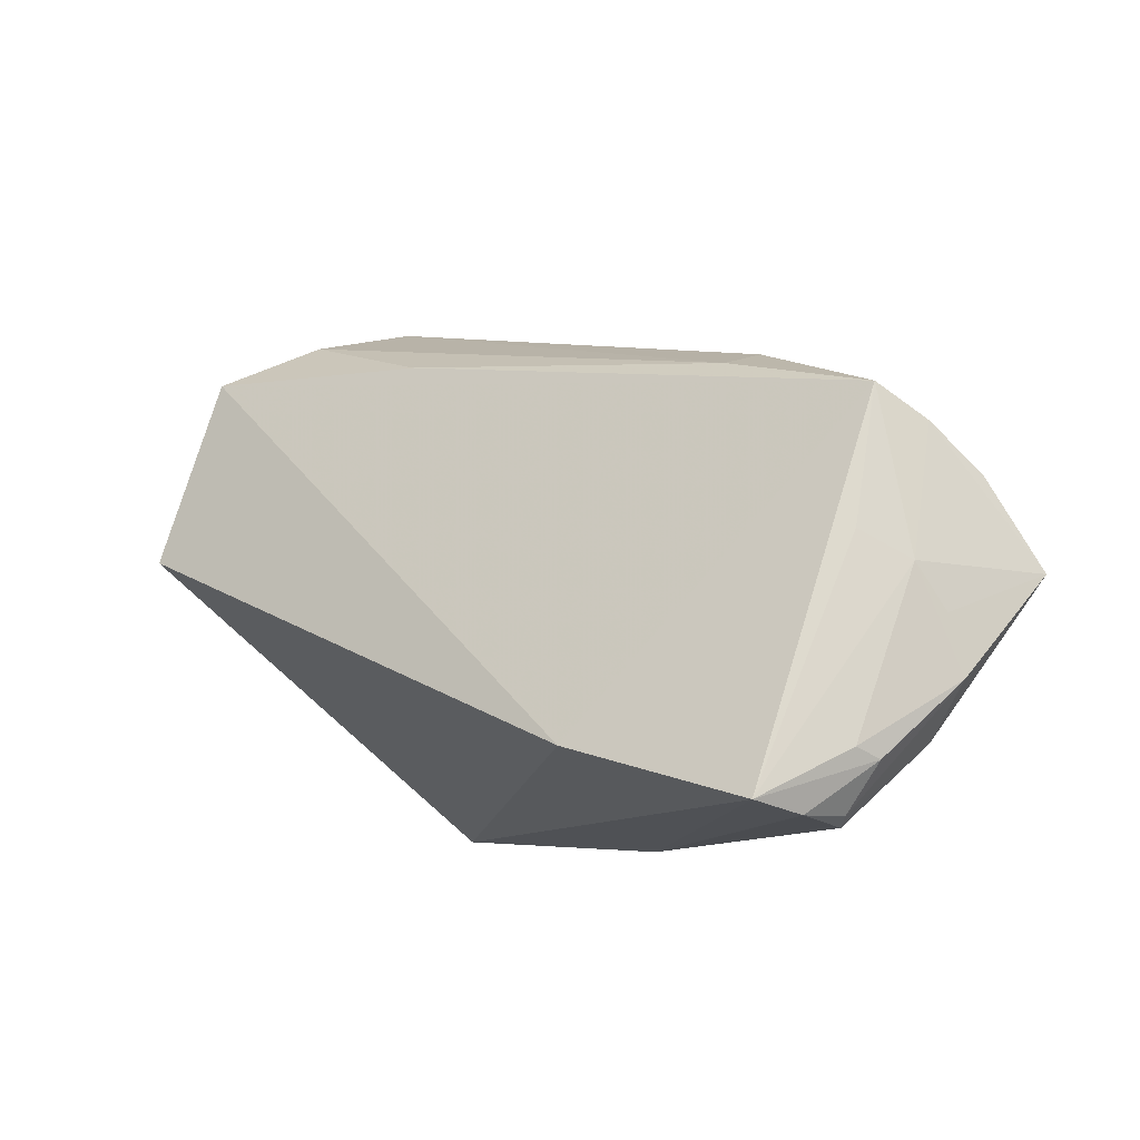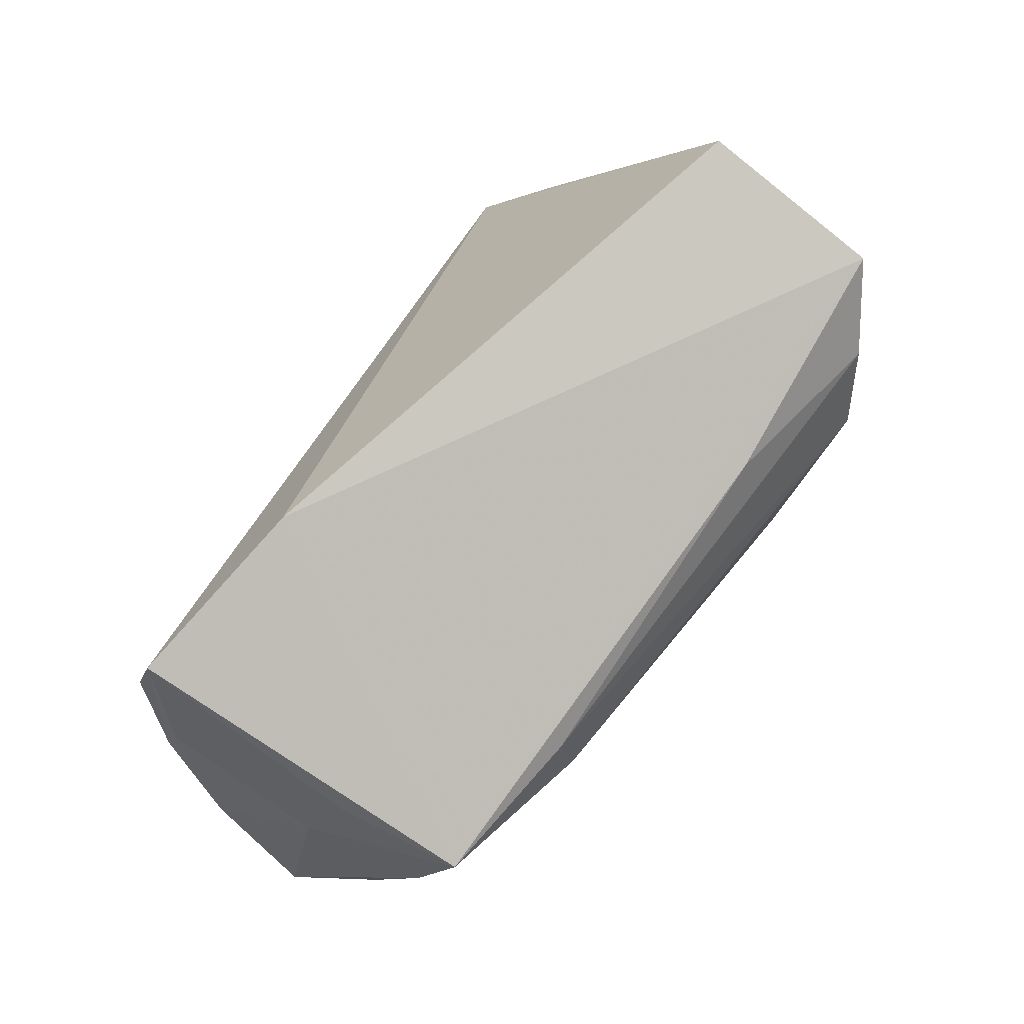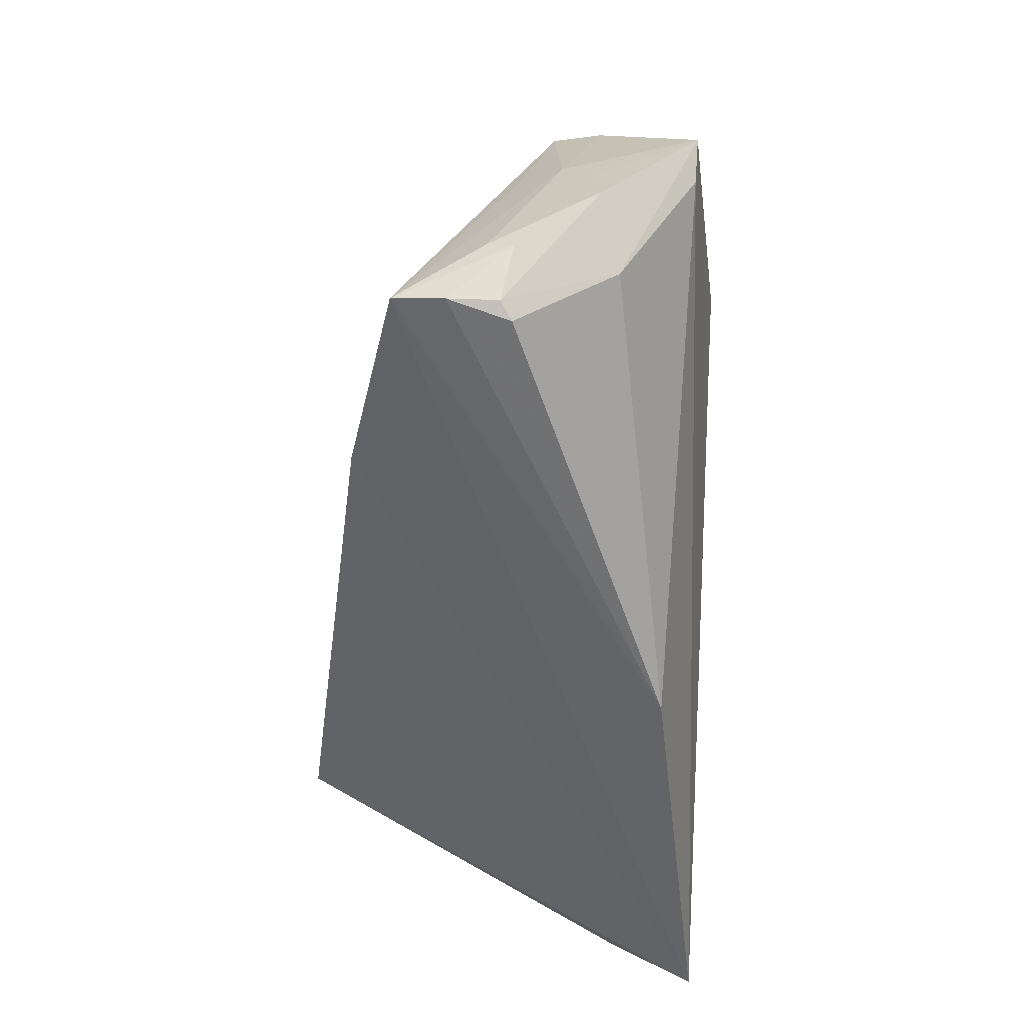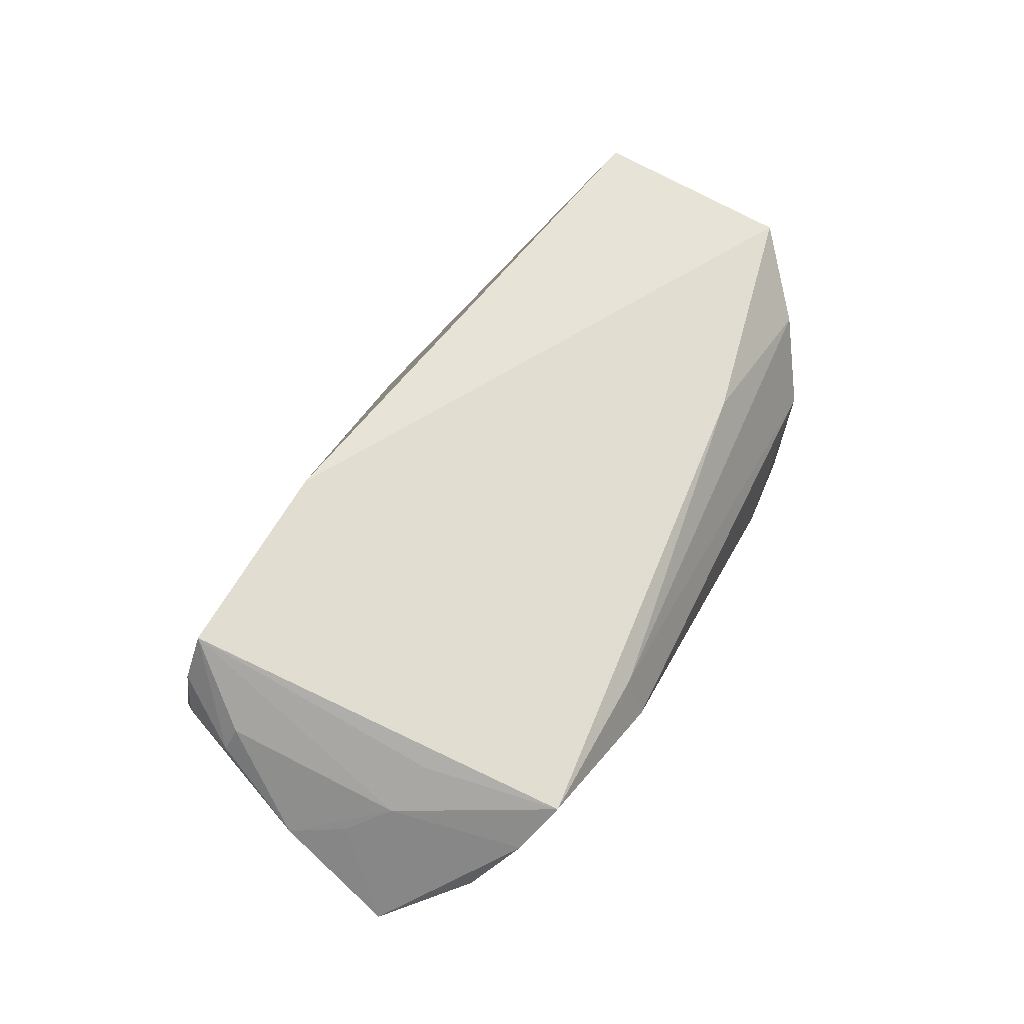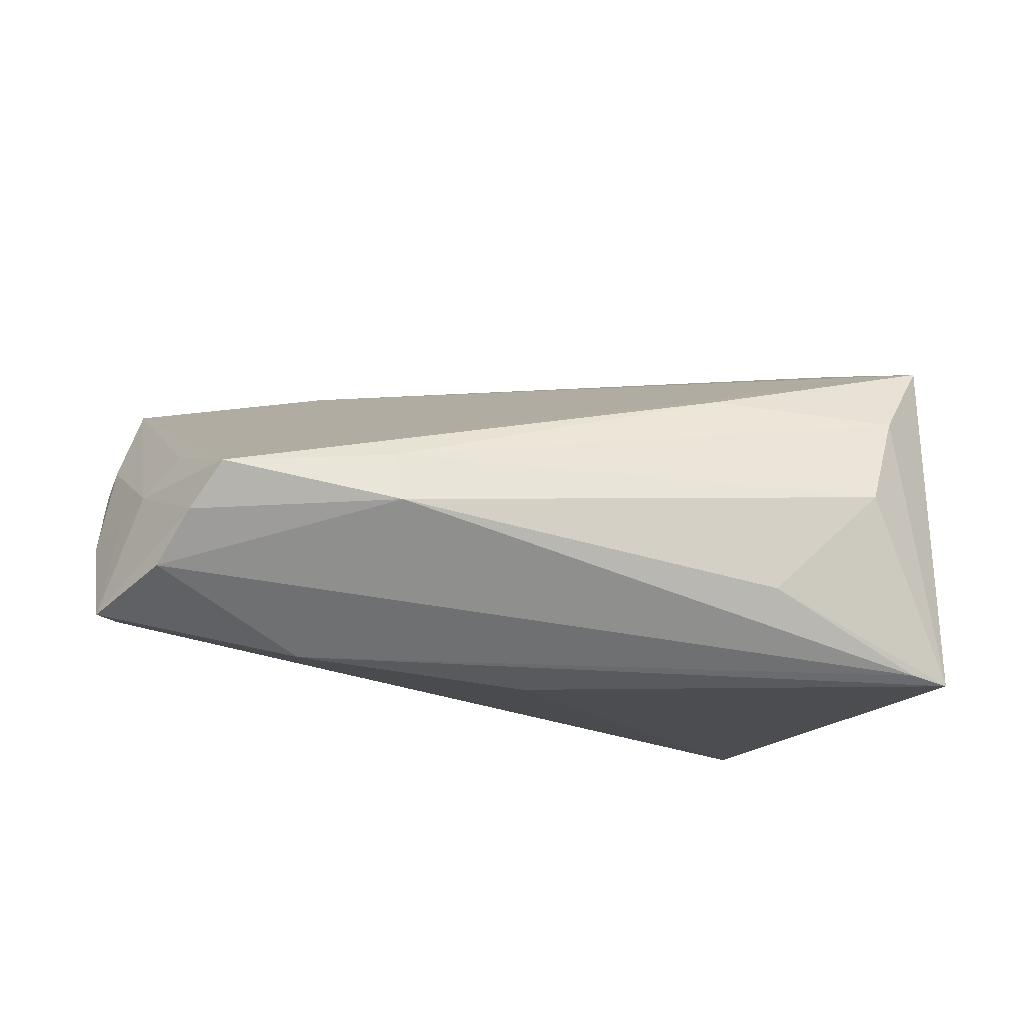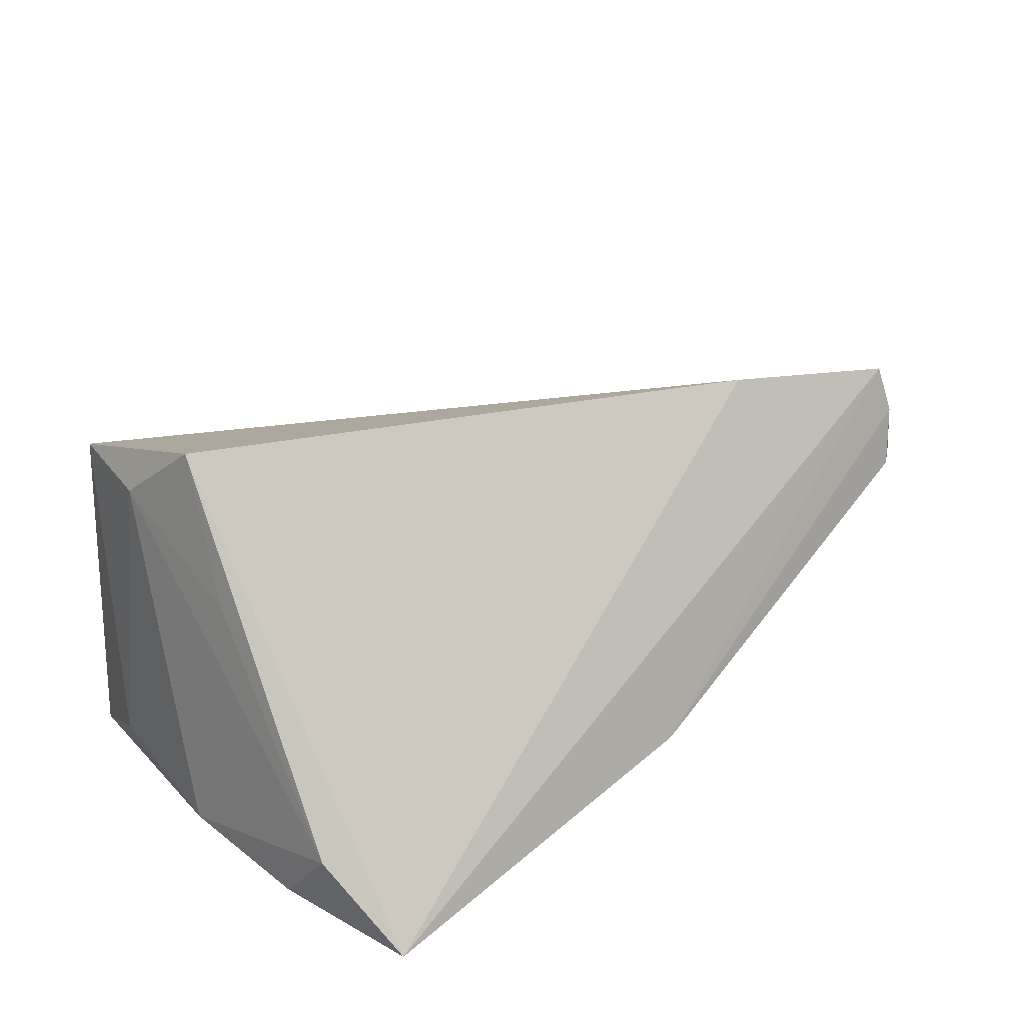
<metadata>
{"format":"obj","ext":"obj","renderer":"f3d","projection":"perspective","resolution":1024,"background":"white","views":[{"elev":-5.1,"azim":49.2,"up":"+Y"},{"elev":69.9,"azim":119.5,"up":"+Z"},{"elev":-55.9,"azim":87.2,"up":"+Y"},{"elev":43.9,"azim":104.2,"up":"+Z"},{"elev":-16.0,"azim":156.2,"up":"+Z"},{"elev":28.7,"azim":-44.8,"up":"+Z"}]}
</metadata>
<code>
v 0.06074 -0.02113 0.01073
v 0.06147 0.009156 -0.009962
v 0.05907 0.01498 -0.003715
v 0.06454 -0.01387 -0.002527
v -0.02913 0.0366 0.002436
v 0.05613 0.01917 0.001911
v 0.003674 -0.03416 -0.01375
v -0.01523 0.03334 -0.0108
v 0.03071 -0.0209 0.02613
v 0.06644 -0.002014 -0.01449
v 0.05557 -0.02977 0.007564
v 0.06277 -0.006114 -0.0143
v -0.03589 0.03354 -0.02087
v -0.04512 -0.03416 -0.02197
v -0.04618 -0.003718 0.01463
v -0.04067 0.03391 -0.02197
v 0.05613 -0.02661 0.02152
v 0.06132 -0.001038 0.001643
v 0.05751 -0.0285 0.008987
v -0.04917 0.0008753 -0.01749
v -0.04415 0.004101 0.03251
v -0.04864 -0.02382 -0.01159
v 0.05757 0.002413 0.006822
v 0.06318 -0.006666 -0.001485
v 0.03437 0.02567 -0.002437
v 0.05732 -0.0283 0.01519
v 0.01028 0.008684 -0.02197
v -0.04523 0.0216 -0.01542
v 0.03476 0.02383 0.003946
v -0.04875 -0.0167 -0.01957
v -0.009844 0.0279 0.01597
v -0.04213 0.02875 0.02437
v 0.06142 -0.02251 0.007615
v -0.03382 0.03399 0.01404
v -0.04555 0.01503 0.02385
v 0.0411 0.004835 -0.01929
v 0.05745 -0.0207 -0.004902
f 15 22 21
f 28 32 16
f 20 28 16
f 9 32 21
f 9 17 6
f 6 32 9
f 30 22 20
f 20 16 30
f 8 16 5
f 21 32 35
f 35 15 21
f 35 28 20
f 35 32 28
f 20 22 35
f 22 15 35
f 13 2 36
f 36 16 13
f 13 16 8
f 4 18 1
f 1 18 17
f 6 17 23
f 23 18 6
f 17 18 23
f 24 18 4
f 17 7 26
f 7 11 26
f 14 30 16
f 36 12 14
f 22 30 14
f 14 12 7
f 14 7 17
f 21 22 14
f 14 9 21
f 17 9 14
f 8 5 25
f 25 13 8
f 2 13 25
f 34 16 32
f 34 5 16
f 36 2 10
f 10 12 36
f 10 24 4
f 18 24 10
f 37 10 4
f 12 10 37
f 37 11 7
f 7 12 37
f 33 1 17
f 17 26 33
f 4 1 33
f 27 16 36
f 36 14 27
f 27 14 16
f 3 25 6
f 2 25 3
f 3 10 2
f 6 18 3
f 18 10 3
f 31 32 6
f 31 34 32
f 4 33 19
f 19 37 4
f 11 37 19
f 19 26 11
f 19 33 26
f 29 31 6
f 34 31 29
f 6 25 29
f 29 25 5
f 5 34 29

</code>
